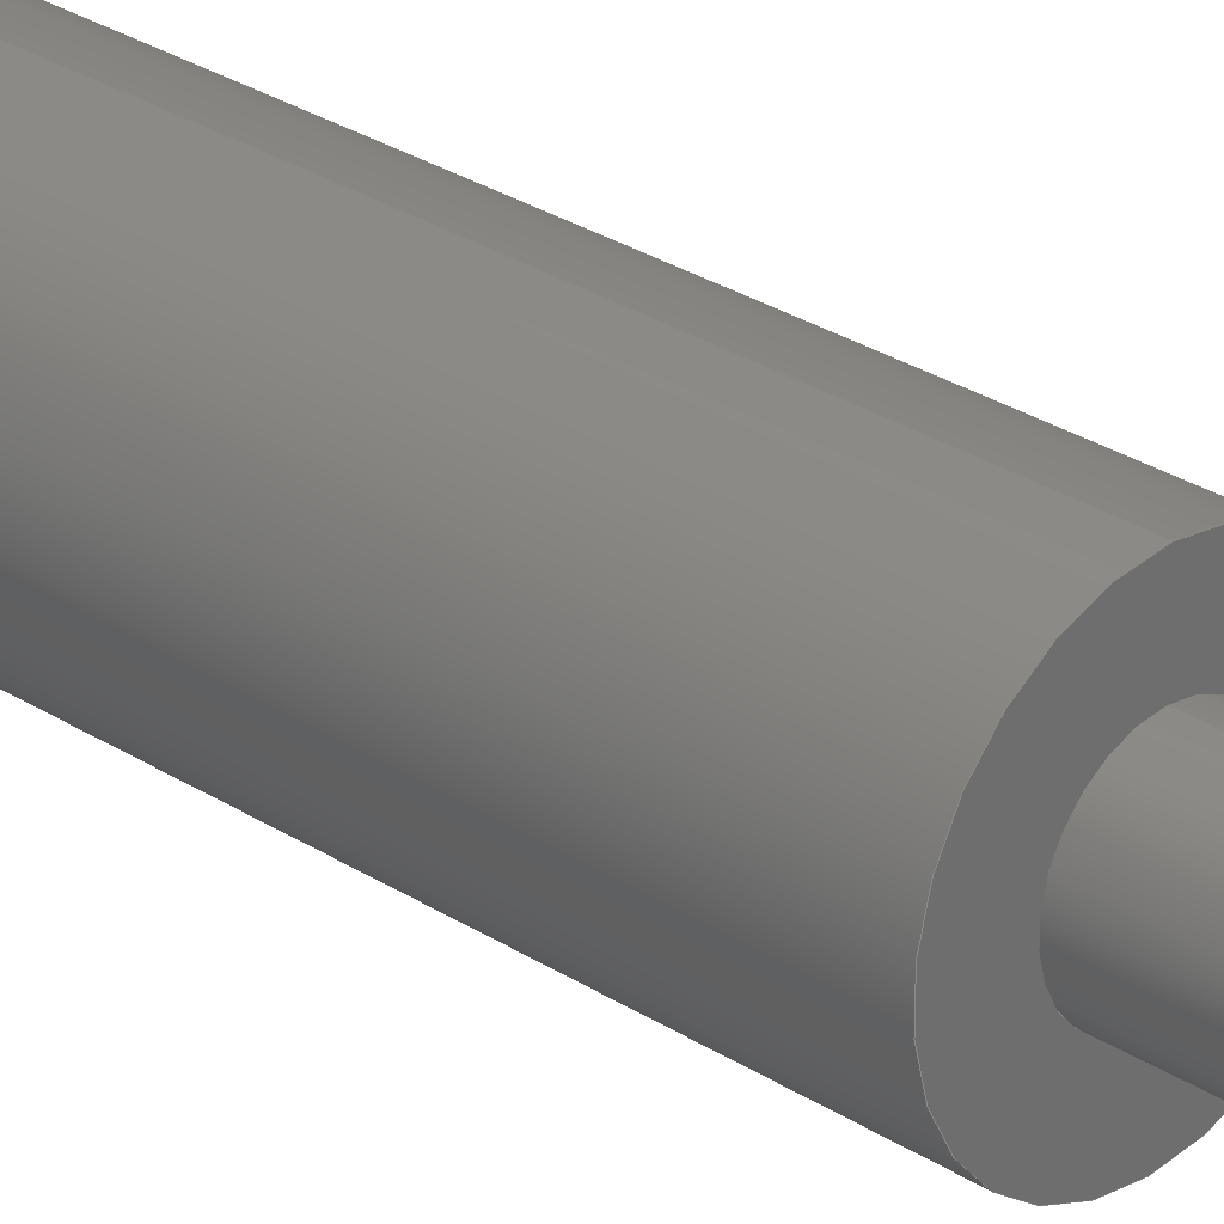
<metadata>
{"format":"step","ext":"step","renderer":"f3d","projection":"perspective","resolution":1024,"background":"white","views":[{"elev":28.2,"azim":-45.6,"up":"+Z"}]}
</metadata>
<code>
ISO-10303-21;
DATA;
#1 = PERSON_AND_ORGANIZATION_ROLE ( 'creator' ) ;
#2 = CARTESIAN_POINT ( 'NONE',  ( 63.69, 17.33, 0 ) ) ;
#3 = CIRCLE ( 'NONE', #124, 1.5 ) ;
#4 = PERSON_AND_ORGANIZATION ( #300, #62 ) ;
#5 = ORIENTED_EDGE ( 'NONE', *, *, #27, .T. ) ;
#6 = ADVANCED_FACE ( 'NONE', ( #166, #139 ), #10, .F. ) ;
#7 = APPROVAL_DATE_TIME ( #105, #228 ) ;
#8 = ORIENTED_EDGE ( 'NONE', *, *, #282, .T. ) ;
#9 = CALENDAR_DATE ( 2022, 7, 3 ) ;
#10 = PLANE ( 'NONE',  #88 ) ;
#11 = APPROVAL_PERSON_ORGANIZATION ( #208, #103, #185 ) ;
#12 = EDGE_LOOP ( 'NONE', ( #232, #206, #162, #24 ) ) ;
#13 = CARTESIAN_POINT ( 'NONE',  ( 60, -2.667, 0 ) ) ;
#14 = CARTESIAN_POINT ( 'NONE',  ( 60, 17.33, -3 ) ) ;
#15 = CIRCLE ( 'NONE', #119, 3.691 ) ;
#16 = DIRECTION ( 'NONE',  ( -0, -1, -0 ) ) ;
#17 = MANIFOLD_SOLID_BREP ( 'Revolve1', #55 ) ;
#18 = EDGE_CURVE ( 'NONE', #86, #134, #238, .T. ) ;
#19 = FACE_OUTER_BOUND ( 'NONE', #61, .T. ) ;
#20 = ADVANCED_FACE ( 'NONE', ( #211 ), #297, .T. ) ;
#21 = DIRECTION ( 'NONE',  ( 0, 0, -1 ) ) ;
#22 = CIRCLE ( 'NONE', #41, 1.5 ) ;
#23 = CARTESIAN_POINT ( 'NONE',  ( 60, 17.33, 3.691 ) ) ;
#24 = ORIENTED_EDGE ( 'NONE', *, *, #27, .F. ) ;
#25 =( LENGTH_UNIT ( ) NAMED_UNIT ( * ) SI_UNIT ( .MILLI., .METRE. ) );
#26 = ORIENTED_EDGE ( 'NONE', *, *, #63, .T. ) ;
#27 = EDGE_CURVE ( 'NONE', #32, #159, #271, .T. ) ;
#28 = CC_DESIGN_APPROVAL ( #228, ( #130 ) ) ;
#29 = CARTESIAN_POINT ( 'NONE',  ( 60, 12.67, 0 ) ) ;
#30 = APPROVAL_ROLE ( '' ) ;
#31 = ORIENTED_EDGE ( 'NONE', *, *, #147, .F. ) ;
#32 = VERTEX_POINT ( 'NONE', #14 ) ;
#33 = AXIS2_PLACEMENT_3D ( 'NONE', #191, #301, #299 ) ;
#34 = APPROVAL_ROLE ( '' ) ;
#35 = EDGE_LOOP ( 'NONE', ( #64, #316, #184, #137 ) ) ;
#36 = PERSON_AND_ORGANIZATION ( #300, #62 ) ;
#37 = ORIENTED_EDGE ( 'NONE', *, *, #63, .F. ) ;
#38 = CC_DESIGN_PERSON_AND_ORGANIZATION_ASSIGNMENT ( #82, #180, ( #310 ) ) ;
#39 = DATE_AND_TIME ( #9, #244 ) ;
#40 = EDGE_LOOP ( 'NONE', ( #288, #202 ) ) ;
#41 = AXIS2_PLACEMENT_3D ( 'NONE', #171, #272, #117 ) ;
#42 = DIRECTION ( 'NONE',  ( -0, -1, -0 ) ) ;
#43 = DIRECTION ( 'NONE',  ( 0, 0, -1 ) ) ;
#44 = DIRECTION ( 'NONE',  ( 0, 0, -1 ) ) ;
#45 = AXIS2_PLACEMENT_3D ( 'NONE', #216, #67, #73 ) ;
#46 = PLANE ( 'NONE',  #309 ) ;
#47 = DIRECTION ( 'NONE',  ( 0, 0, -1 ) ) ;
#48 = LINE ( 'NONE', #307, #83 ) ;
#49 = DIRECTION ( 'NONE',  ( 0, 0, -1 ) ) ;
#50 = AXIS2_PLACEMENT_3D ( 'NONE', #29, #329, #128 ) ;
#51 = ADVANCED_FACE ( 'NONE', ( #296 ), #240, .T. ) ;
#52 = VERTEX_POINT ( 'NONE', #325 ) ;
#53 = DIRECTION ( 'NONE',  ( -0, -1, -0 ) ) ;
#54 = LINE ( 'NONE', #194, #108 ) ;
#55 = CLOSED_SHELL ( 'NONE', ( #74, #104, #20, #330, #241, #6, #207, #121, #51, #78 ) ) ;
#56 = CARTESIAN_POINT ( 'NONE',  ( 0, 0, 0 ) ) ;
#57 = ORIENTED_EDGE ( 'NONE', *, *, #18, .F. ) ;
#58 = EDGE_CURVE ( 'NONE', #319, #159, #283, .T. ) ;
#59 = APPLICATION_CONTEXT ( 'configuration controlled 3d designs of mechanical parts and assemblies' ) ;
#60 = ORIENTED_EDGE ( 'NONE', *, *, #127, .F. ) ;
#61 = EDGE_LOOP ( 'NONE', ( #251, #264, #31, #60 ) ) ;
#62 = ORGANIZATION ( 'UNSPECIFIED', 'UNSPECIFIED', '' ) ;
#63 = EDGE_CURVE ( 'NONE', #320, #113, #22, .T. ) ;
#64 = ORIENTED_EDGE ( 'NONE', *, *, #98, .F. ) ;
#65 = SHAPE_DEFINITION_REPRESENTATION ( #257, #226 ) ;
#66 = EDGE_LOOP ( 'NONE', ( #92, #87, #237, #37 ) ) ;
#67 = DIRECTION ( 'NONE',  ( -0, -1, -0 ) ) ;
#68 = CYLINDRICAL_SURFACE ( 'NONE', #201, 1.5 ) ;
#69 = CC_DESIGN_PERSON_AND_ORGANIZATION_ASSIGNMENT ( #160, #229, ( #210 ) ) ;
#70 = CARTESIAN_POINT ( 'NONE',  ( 60, 19.9, -3.691 ) ) ;
#71 = CARTESIAN_POINT ( 'NONE',  ( 60, -2.667, -3 ) ) ;
#72 = AXIS2_PLACEMENT_3D ( 'NONE', #131, #227, #77 ) ;
#73 = DIRECTION ( 'NONE',  ( 0, 0, -1 ) ) ;
#74 = ADVANCED_FACE ( 'NONE', ( #19 ), #68, .T. ) ;
#75 = CARTESIAN_POINT ( 'NONE',  ( 60, 12.67, -3.691 ) ) ;
#76 = CARTESIAN_POINT ( 'NONE',  ( 60, -2.667, 3 ) ) ;
#77 = DIRECTION ( 'NONE',  ( 0, 0, -1 ) ) ;
#78 = ADVANCED_FACE ( 'NONE', ( #321 ), #46, .F. ) ;
#79 = DIRECTION ( 'NONE',  ( 0, 0, -1 ) ) ;
#80 = APPLICATION_CONTEXT ( 'configuration controlled 3d designs of mechanical parts and assemblies' ) ;
#81 = APPLICATION_PROTOCOL_DEFINITION ( 'international standard', 'config_control_design', 1994, #59 ) ;
#82 = PERSON_AND_ORGANIZATION ( #300, #62 ) ;
#83 = VECTOR ( 'NONE', #53, 1000 ) ;
#84 = DIRECTION ( 'NONE',  ( 0, 0, 1 ) ) ;
#85 = DIRECTION ( 'NONE',  ( -0, -1, -0 ) ) ;
#86 = VERTEX_POINT ( 'NONE', #70 ) ;
#87 = ORIENTED_EDGE ( 'NONE', *, *, #197, .T. ) ;
#88 = AXIS2_PLACEMENT_3D ( 'NONE', #2, #107, #312 ) ;
#89 = LOCAL_TIME ( 12, 57, 16, #106 ) ;
#90 = DIRECTION ( 'NONE',  ( 1, 0, 0 ) ) ;
#91 = VERTEX_POINT ( 'NONE', #269 ) ;
#92 = ORIENTED_EDGE ( 'NONE', *, *, #217, .F. ) ;
#93 = DIRECTION ( 'NONE',  ( -0, -1, -0 ) ) ;
#94 = CC_DESIGN_PERSON_AND_ORGANIZATION_ASSIGNMENT ( #132, #265, ( #130 ) ) ;
#95 = AXIS2_PLACEMENT_3D ( 'NONE', #222, #126, #79 ) ;
#96 = CARTESIAN_POINT ( 'NONE',  ( 60, 12.67, -1.5 ) ) ;
#97 = DIRECTION ( 'NONE',  ( 0, 0, -1 ) ) ;
#98 = EDGE_CURVE ( 'NONE', #134, #204, #246, .T. ) ;
#99 = CYLINDRICAL_SURFACE ( 'NONE', #148, 3 ) ;
#100 = AXIS2_PLACEMENT_3D ( 'NONE', #187, #293, #97 ) ;
#101 = CARTESIAN_POINT ( 'NONE',  ( 60, 17.33, 0 ) ) ;
#102 = LINE ( 'NONE', #75, #168 ) ;
#103 = APPROVAL ( #315, 'UNSPECIFIED' ) ;
#104 = ADVANCED_FACE ( 'NONE', ( #169 ), #99, .T. ) ;
#105 = DATE_AND_TIME ( #335, #172 ) ;
#106 = COORDINATED_UNIVERSAL_TIME_OFFSET ( 1, 0, .AHEAD. ) ;
#107 = DIRECTION ( 'NONE',  ( 0, 1, 0 ) ) ;
#108 = VECTOR ( 'NONE', #220, 1000 ) ;
#109 = ORIENTED_EDGE ( 'NONE', *, *, #263, .T. ) ;
#110 = COORDINATED_UNIVERSAL_TIME_OFFSET ( 1, 0, .AHEAD. ) ;
#111 = ORIENTED_EDGE ( 'NONE', *, *, #197, .F. ) ;
#112 = DATE_AND_TIME ( #236, #89 ) ;
#113 = VERTEX_POINT ( 'NONE', #123 ) ;
#114 = AXIS2_PLACEMENT_3D ( 'NONE', #190, #42, #44 ) ;
#115 = CC_DESIGN_SECURITY_CLASSIFICATION ( #210, ( #130 ) ) ;
#116 = ORIENTED_EDGE ( 'NONE', *, *, #334, .T. ) ;
#117 = DIRECTION ( 'NONE',  ( 0, 0, -1 ) ) ;
#118 = CARTESIAN_POINT ( 'NONE',  ( 63, -2.667, 0 ) ) ;
#119 = AXIS2_PLACEMENT_3D ( 'NONE', #195, #125, #304 ) ;
#120 = CARTESIAN_POINT ( 'NONE',  ( 60, 12.67, 0 ) ) ;
#121 = ADVANCED_FACE ( 'NONE', ( #245, #218 ), #145, .F. ) ;
#122 = CARTESIAN_POINT ( 'NONE',  ( 60, 12.67, 3.691 ) ) ;
#123 = CARTESIAN_POINT ( 'NONE',  ( 60, -12.67, -1.5 ) ) ;
#124 = AXIS2_PLACEMENT_3D ( 'NONE', #173, #167, #174 ) ;
#125 = DIRECTION ( 'NONE',  ( -0, -1, -0 ) ) ;
#126 = DIRECTION ( 'NONE',  ( -0, -1, -0 ) ) ;
#127 = EDGE_CURVE ( 'NONE', #209, #113, #322, .T. ) ;
#128 = DIRECTION ( 'NONE',  ( 0, 0, -1 ) ) ;
#129 =( NAMED_UNIT ( * ) PLANE_ANGLE_UNIT ( ) SI_UNIT ( $, .RADIAN. ) );
#130 = PRODUCT_DEFINITION_FORMATION_WITH_SPECIFIED_SOURCE ( 'ANY', '', #310, .NOT_KNOWN. ) ;
#131 = CARTESIAN_POINT ( 'NONE',  ( 60, 19.9, 0 ) ) ;
#132 = PERSON_AND_ORGANIZATION ( #300, #62 ) ;
#133 = ORIENTED_EDGE ( 'NONE', *, *, #176, .F. ) ;
#134 = VERTEX_POINT ( 'NONE', #215 ) ;
#135 = VECTOR ( 'NONE', #149, 1000 ) ;
#136 = APPROVAL_DATE_TIME ( #39, #143 ) ;
#137 = ORIENTED_EDGE ( 'NONE', *, *, #334, .F. ) ;
#138 = APPROVAL_STATUS ( 'not_yet_approved' ) ;
#139 = FACE_OUTER_BOUND ( 'NONE', #155, .T. ) ;
#140 = DATE_AND_TIME ( #165, #256 ) ;
#141 = ORIENTED_EDGE ( 'NONE', *, *, #235, .F. ) ;
#142 = AXIS2_PLACEMENT_3D ( 'NONE', #239, #85, #267 ) ;
#143 = APPROVAL ( #138, 'UNSPECIFIED' ) ;
#144 = CARTESIAN_POINT ( 'NONE',  ( 60, 12.67, -3 ) ) ;
#145 = PLANE ( 'NONE',  #219 ) ;
#146 = DIRECTION ( 'NONE',  ( -0, -1, -0 ) ) ;
#147 = EDGE_CURVE ( 'NONE', #113, #320, #302, .T. ) ;
#148 = AXIS2_PLACEMENT_3D ( 'NONE', #192, #170, #43 ) ;
#149 = DIRECTION ( 'NONE',  ( -0, -1, -0 ) ) ;
#150 = CARTESIAN_POINT ( 'NONE',  ( 60, 12.67, 0 ) ) ;
#151 = DIRECTION ( 'NONE',  ( -0, -1, -0 ) ) ;
#152 = CC_DESIGN_DATE_AND_TIME_ASSIGNMENT ( #140, #291, ( #306 ) ) ;
#153 = CIRCLE ( 'NONE', #277, 3.691 ) ;
#154 = CYLINDRICAL_SURFACE ( 'NONE', #50, 3 ) ;
#155 = EDGE_LOOP ( 'NONE', ( #8, #116 ) ) ;
#156 = EDGE_CURVE ( 'NONE', #52, #32, #327, .T. ) ;
#157 = CARTESIAN_POINT ( 'NONE',  ( 60, 12.67, 0 ) ) ;
#158 = COORDINATED_UNIVERSAL_TIME_OFFSET ( 1, 0, .AHEAD. ) ;
#159 = VERTEX_POINT ( 'NONE', #71 ) ;
#160 = PERSON_AND_ORGANIZATION ( #300, #62 ) ;
#161 = EDGE_LOOP ( 'NONE', ( #254, #26 ) ) ;
#162 = ORIENTED_EDGE ( 'NONE', *, *, #263, .F. ) ;
#163 = APPLICATION_PROTOCOL_DEFINITION ( 'international standard', 'config_control_design', 1994, #80 ) ;
#164 = ORIENTED_EDGE ( 'NONE', *, *, #156, .T. ) ;
#165 = CALENDAR_DATE ( 2022, 7, 3 ) ;
#166 = FACE_BOUND ( 'NONE', #40, .T. ) ;
#167 = DIRECTION ( 'NONE',  ( -0, -1, -0 ) ) ;
#168 = VECTOR ( 'NONE', #196, 1000 ) ;
#169 = FACE_OUTER_BOUND ( 'NONE', #12, .T. ) ;
#170 = DIRECTION ( 'NONE',  ( -0, -1, -0 ) ) ;
#171 = CARTESIAN_POINT ( 'NONE',  ( 60, -12.67, 0 ) ) ;
#172 = LOCAL_TIME ( 12, 57, 16, #182 ) ;
#173 = CARTESIAN_POINT ( 'NONE',  ( 60, -2.667, 0 ) ) ;
#174 = DIRECTION ( 'NONE',  ( 0, 0, -1 ) ) ;
#175 = FACE_OUTER_BOUND ( 'NONE', #259, .T. ) ;
#176 = EDGE_CURVE ( 'NONE', #134, #86, #179, .T. ) ;
#177 =( NAMED_UNIT ( * ) SI_UNIT ( $, .STERADIAN. ) SOLID_ANGLE_UNIT ( ) );
#178 = FACE_OUTER_BOUND ( 'NONE', #35, .T. ) ;
#179 = CIRCLE ( 'NONE', #45, 3.691 ) ;
#180 = PERSON_AND_ORGANIZATION_ROLE ( 'design_owner' ) ;
#181 = EDGE_LOOP ( 'NONE', ( #234, #164, #5, #183 ) ) ;
#182 = COORDINATED_UNIVERSAL_TIME_OFFSET ( 1, 0, .AHEAD. ) ;
#183 = ORIENTED_EDGE ( 'NONE', *, *, #58, .F. ) ;
#184 = ORIENTED_EDGE ( 'NONE', *, *, #235, .T. ) ;
#185 = APPROVAL_ROLE ( '' ) ;
#186 = ORIENTED_EDGE ( 'NONE', *, *, #253, .F. ) ;
#187 = CARTESIAN_POINT ( 'NONE',  ( 60, -12.67, 0 ) ) ;
#188 = DIRECTION ( 'NONE',  ( 0, 1, 0 ) ) ;
#189 = AXIS2_PLACEMENT_3D ( 'NONE', #13, #270, #47 ) ;
#190 = CARTESIAN_POINT ( 'NONE',  ( 60, 12.67, 0 ) ) ;
#191 = CARTESIAN_POINT ( 'NONE',  ( 60, 17.33, 0 ) ) ;
#192 = CARTESIAN_POINT ( 'NONE',  ( 60, 12.67, 0 ) ) ;
#193 = AXIS2_PLACEMENT_3D ( 'NONE', #332, #280, #49 ) ;
#194 = CARTESIAN_POINT ( 'NONE',  ( 60, 12.67, 3 ) ) ;
#195 = CARTESIAN_POINT ( 'NONE',  ( 60, 17.33, 0 ) ) ;
#196 = DIRECTION ( 'NONE',  ( -0, -1, -0 ) ) ;
#197 = EDGE_CURVE ( 'NONE', #91, #209, #3, .T. ) ;
#198 = AXIS2_PLACEMENT_3D ( 'NONE', #56, #84, #90 ) ;
#199 = DATE_TIME_ROLE ( 'classification_date' ) ;
#200 = APPROVAL_STATUS ( 'not_yet_approved' ) ;
#201 = AXIS2_PLACEMENT_3D ( 'NONE', #150, #93, #212 ) ;
#202 = ORIENTED_EDGE ( 'NONE', *, *, #156, .F. ) ;
#203 = CC_DESIGN_PERSON_AND_ORGANIZATION_ASSIGNMENT ( #286, #1, ( #130 ) ) ;
#204 = VERTEX_POINT ( 'NONE', #23 ) ;
#205 = COORDINATED_UNIVERSAL_TIME_OFFSET ( 1, 0, .AHEAD. ) ;
#206 = ORIENTED_EDGE ( 'NONE', *, *, #298, .T. ) ;
#207 = ADVANCED_FACE ( 'NONE', ( #248 ), #154, .T. ) ;
#208 = PERSON_AND_ORGANIZATION ( #300, #62 ) ;
#209 = VERTEX_POINT ( 'NONE', #276 ) ;
#210 = SECURITY_CLASSIFICATION ( '', '', #233 ) ;
#211 = FACE_OUTER_BOUND ( 'NONE', #292, .T. ) ;
#212 = DIRECTION ( 'NONE',  ( 0, 0, -1 ) ) ;
#213 = DIRECTION ( 'NONE',  ( 0, -0, 1 ) ) ;
#214 =( GEOMETRIC_REPRESENTATION_CONTEXT ( 3 ) GLOBAL_UNCERTAINTY_ASSIGNED_CONTEXT ( ( #247 ) ) GLOBAL_UNIT_ASSIGNED_CONTEXT ( ( #25, #129, #177 ) ) REPRESENTATION_CONTEXT ( 'NONE', 'WORKASPACE' ) );
#215 = CARTESIAN_POINT ( 'NONE',  ( 60, 19.9, 3.691 ) ) ;
#216 = CARTESIAN_POINT ( 'NONE',  ( 60, 19.9, 0 ) ) ;
#217 = EDGE_CURVE ( 'NONE', #91, #320, #48, .T. ) ;
#218 = FACE_OUTER_BOUND ( 'NONE', #261, .T. ) ;
#219 = AXIS2_PLACEMENT_3D ( 'NONE', #118, #326, #213 ) ;
#220 = DIRECTION ( 'NONE',  ( -0, -1, -0 ) ) ;
#221 = PLANE ( 'NONE',  #72 ) ;
#222 = CARTESIAN_POINT ( 'NONE',  ( 60, 17.33, 0 ) ) ;
#223 = APPROVAL_PERSON_ORGANIZATION ( #4, #143, #34 ) ;
#224 = CC_DESIGN_APPROVAL ( #103, ( #210 ) ) ;
#225 = DIRECTION ( 'NONE',  ( 0, 0, -1 ) ) ;
#226 = ADVANCED_BREP_SHAPE_REPRESENTATION ( '13-018240', ( #17, #198 ), #214 ) ;
#227 = DIRECTION ( 'NONE',  ( 0, -1, -0 ) ) ;
#228 = APPROVAL ( #200, 'UNSPECIFIED' ) ;
#229 = PERSON_AND_ORGANIZATION_ROLE ( 'classification_officer' ) ;
#230 = EDGE_LOOP ( 'NONE', ( #186, #111 ) ) ;
#231 = VECTOR ( 'NONE', #16, 1000 ) ;
#232 = ORIENTED_EDGE ( 'NONE', *, *, #323, .T. ) ;
#233 = SECURITY_CLASSIFICATION_LEVEL ( 'unclassified' ) ;
#234 = ORIENTED_EDGE ( 'NONE', *, *, #298, .F. ) ;
#235 = EDGE_CURVE ( 'NONE', #86, #285, #102, .T. ) ;
#236 = CALENDAR_DATE ( 2022, 7, 3 ) ;
#237 = ORIENTED_EDGE ( 'NONE', *, *, #127, .T. ) ;
#238 = CIRCLE ( 'NONE', #142, 3.691 ) ;
#239 = CARTESIAN_POINT ( 'NONE',  ( 60, 19.9, 0 ) ) ;
#240 = CYLINDRICAL_SURFACE ( 'NONE', #289, 1.5 ) ;
#241 = ADVANCED_FACE ( 'NONE', ( #178 ), #250, .T. ) ;
#242 = DIRECTION ( 'NONE',  ( -0, -1, -0 ) ) ;
#243 = CARTESIAN_POINT ( 'NONE',  ( 61.5, -12.67, 0 ) ) ;
#244 = LOCAL_TIME ( 12, 57, 16, #205 ) ;
#245 = FACE_BOUND ( 'NONE', #230, .T. ) ;
#246 = LINE ( 'NONE', #122, #135 ) ;
#247 = UNCERTAINTY_MEASURE_WITH_UNIT (LENGTH_MEASURE( 1e-05 ), #25, 'distance_accuracy_value', 'NONE');
#248 = FACE_OUTER_BOUND ( 'NONE', #181, .T. ) ;
#249 = CIRCLE ( 'NONE', #268, 1.5 ) ;
#250 = CYLINDRICAL_SURFACE ( 'NONE', #333, 3.691 ) ;
#251 = ORIENTED_EDGE ( 'NONE', *, *, #253, .T. ) ;
#252 = CARTESIAN_POINT ( 'NONE',  ( 60, 17.33, -3.691 ) ) ;
#253 = EDGE_CURVE ( 'NONE', #209, #91, #249, .T. ) ;
#254 = ORIENTED_EDGE ( 'NONE', *, *, #147, .T. ) ;
#255 = PRODUCT_RELATED_PRODUCT_CATEGORY ( 'detail', '', ( #310 ) ) ;
#256 = LOCAL_TIME ( 12, 57, 16, #158 ) ;
#257 = PRODUCT_DEFINITION_SHAPE ( 'NONE', 'NONE',  #306 ) ;
#258 = DIRECTION ( 'NONE',  ( 0, 0, -1 ) ) ;
#259 = EDGE_LOOP ( 'NONE', ( #57, #133 ) ) ;
#260 = CALENDAR_DATE ( 2022, 7, 3 ) ;
#261 = EDGE_LOOP ( 'NONE', ( #109, #287 ) ) ;
#262 = CIRCLE ( 'NONE', #193, 3 ) ;
#263 = EDGE_CURVE ( 'NONE', #159, #319, #262, .T. ) ;
#264 = ORIENTED_EDGE ( 'NONE', *, *, #217, .T. ) ;
#265 = PERSON_AND_ORGANIZATION_ROLE ( 'design_supplier' ) ;
#266 = ORIENTED_EDGE ( 'NONE', *, *, #282, .F. ) ;
#267 = DIRECTION ( 'NONE',  ( 0, 0, -1 ) ) ;
#268 = AXIS2_PLACEMENT_3D ( 'NONE', #275, #281, #21 ) ;
#269 = CARTESIAN_POINT ( 'NONE',  ( 60, -2.667, 1.5 ) ) ;
#270 = DIRECTION ( 'NONE',  ( -0, -1, -0 ) ) ;
#271 = LINE ( 'NONE', #144, #303 ) ;
#272 = DIRECTION ( 'NONE',  ( -0, -1, -0 ) ) ;
#273 = CC_DESIGN_APPROVAL ( #143, ( #306 ) ) ;
#274 = DIRECTION ( 'NONE',  ( 0, 0, -1 ) ) ;
#275 = CARTESIAN_POINT ( 'NONE',  ( 60, -2.667, 0 ) ) ;
#276 = CARTESIAN_POINT ( 'NONE',  ( 60, -2.667, -1.5 ) ) ;
#277 = AXIS2_PLACEMENT_3D ( 'NONE', #101, #279, #225 ) ;
#278 = CC_DESIGN_DATE_AND_TIME_ASSIGNMENT ( #112, #199, ( #210 ) ) ;
#279 = DIRECTION ( 'NONE',  ( -0, -1, -0 ) ) ;
#280 = DIRECTION ( 'NONE',  ( -0, -1, -0 ) ) ;
#281 = DIRECTION ( 'NONE',  ( -0, -1, -0 ) ) ;
#282 = EDGE_CURVE ( 'NONE', #285, #204, #15, .T. ) ;
#283 = CIRCLE ( 'NONE', #189, 3 ) ;
#284 = MECHANICAL_CONTEXT ( 'NONE', #59, 'mechanical' ) ;
#285 = VERTEX_POINT ( 'NONE', #252 ) ;
#286 = PERSON_AND_ORGANIZATION ( #300, #62 ) ;
#287 = ORIENTED_EDGE ( 'NONE', *, *, #58, .T. ) ;
#288 = ORIENTED_EDGE ( 'NONE', *, *, #323, .F. ) ;
#289 = AXIS2_PLACEMENT_3D ( 'NONE', #120, #146, #274 ) ;
#290 = ORIENTED_EDGE ( 'NONE', *, *, #98, .T. ) ;
#291 = DATE_TIME_ROLE ( 'creation_date' ) ;
#292 = EDGE_LOOP ( 'NONE', ( #314, #290, #266, #141 ) ) ;
#293 = DIRECTION ( 'NONE',  ( -0, -1, -0 ) ) ;
#294 = CC_DESIGN_PERSON_AND_ORGANIZATION_ASSIGNMENT ( #36, #311, ( #306 ) ) ;
#295 = CIRCLE ( 'NONE', #95, 3 ) ;
#296 = FACE_OUTER_BOUND ( 'NONE', #66, .T. ) ;
#297 = CYLINDRICAL_SURFACE ( 'NONE', #114, 3.691 ) ;
#298 = EDGE_CURVE ( 'NONE', #52, #319, #54, .T. ) ;
#299 = DIRECTION ( 'NONE',  ( 0, 0, -1 ) ) ;
#300 = PERSON ( 'UNSPECIFIED', 'UNSPECIFIED', 'UNSPECIFIED', ('UNSPECIFIED'), ('UNSPECIFIED'), ('UNSPECIFIED') ) ;
#301 = DIRECTION ( 'NONE',  ( -0, -1, -0 ) ) ;
#302 = CIRCLE ( 'NONE', #100, 1.5 ) ;
#303 = VECTOR ( 'NONE', #242, 1000 ) ;
#304 = DIRECTION ( 'NONE',  ( 0, 0, -1 ) ) ;
#305 = DESIGN_CONTEXT ( 'detailed design', #80, 'design' ) ;
#306 = PRODUCT_DEFINITION ( 'UNKNOWN', '', #130, #305 ) ;
#307 = CARTESIAN_POINT ( 'NONE',  ( 60, 12.67, 1.5 ) ) ;
#308 = DATE_AND_TIME ( #260, #328 ) ;
#309 = AXIS2_PLACEMENT_3D ( 'NONE', #243, #188, #324 ) ;
#310 = PRODUCT ( '13-018240', '13-018240', '', ( #284 ) ) ;
#311 = PERSON_AND_ORGANIZATION_ROLE ( 'creator' ) ;
#312 = DIRECTION ( 'NONE',  ( 0, -0, 1 ) ) ;
#313 = APPROVAL_DATE_TIME ( #308, #103 ) ;
#314 = ORIENTED_EDGE ( 'NONE', *, *, #18, .T. ) ;
#315 = APPROVAL_STATUS ( 'not_yet_approved' ) ;
#316 = ORIENTED_EDGE ( 'NONE', *, *, #176, .T. ) ;
#317 = PERSON_AND_ORGANIZATION ( #300, #62 ) ;
#318 = APPROVAL_PERSON_ORGANIZATION ( #317, #228, #30 ) ;
#319 = VERTEX_POINT ( 'NONE', #76 ) ;
#320 = VERTEX_POINT ( 'NONE', #331 ) ;
#321 = FACE_OUTER_BOUND ( 'NONE', #161, .T. ) ;
#322 = LINE ( 'NONE', #96, #231 ) ;
#323 = EDGE_CURVE ( 'NONE', #32, #52, #295, .T. ) ;
#324 = DIRECTION ( 'NONE',  ( 0, -0, 1 ) ) ;
#325 = CARTESIAN_POINT ( 'NONE',  ( 60, 17.33, 3 ) ) ;
#326 = DIRECTION ( 'NONE',  ( 0, 1, 0 ) ) ;
#327 = CIRCLE ( 'NONE', #33, 3 ) ;
#328 = LOCAL_TIME ( 12, 57, 16, #110 ) ;
#329 = DIRECTION ( 'NONE',  ( -0, -1, -0 ) ) ;
#330 = ADVANCED_FACE ( 'NONE', ( #175 ), #221, .F. ) ;
#331 = CARTESIAN_POINT ( 'NONE',  ( 60, -12.67, 1.5 ) ) ;
#332 = CARTESIAN_POINT ( 'NONE',  ( 60, -2.667, 0 ) ) ;
#333 = AXIS2_PLACEMENT_3D ( 'NONE', #157, #151, #258 ) ;
#334 = EDGE_CURVE ( 'NONE', #204, #285, #153, .T. ) ;
#335 = CALENDAR_DATE ( 2022, 7, 3 ) ;
ENDSEC;
END-ISO-10303-21;

</code>
